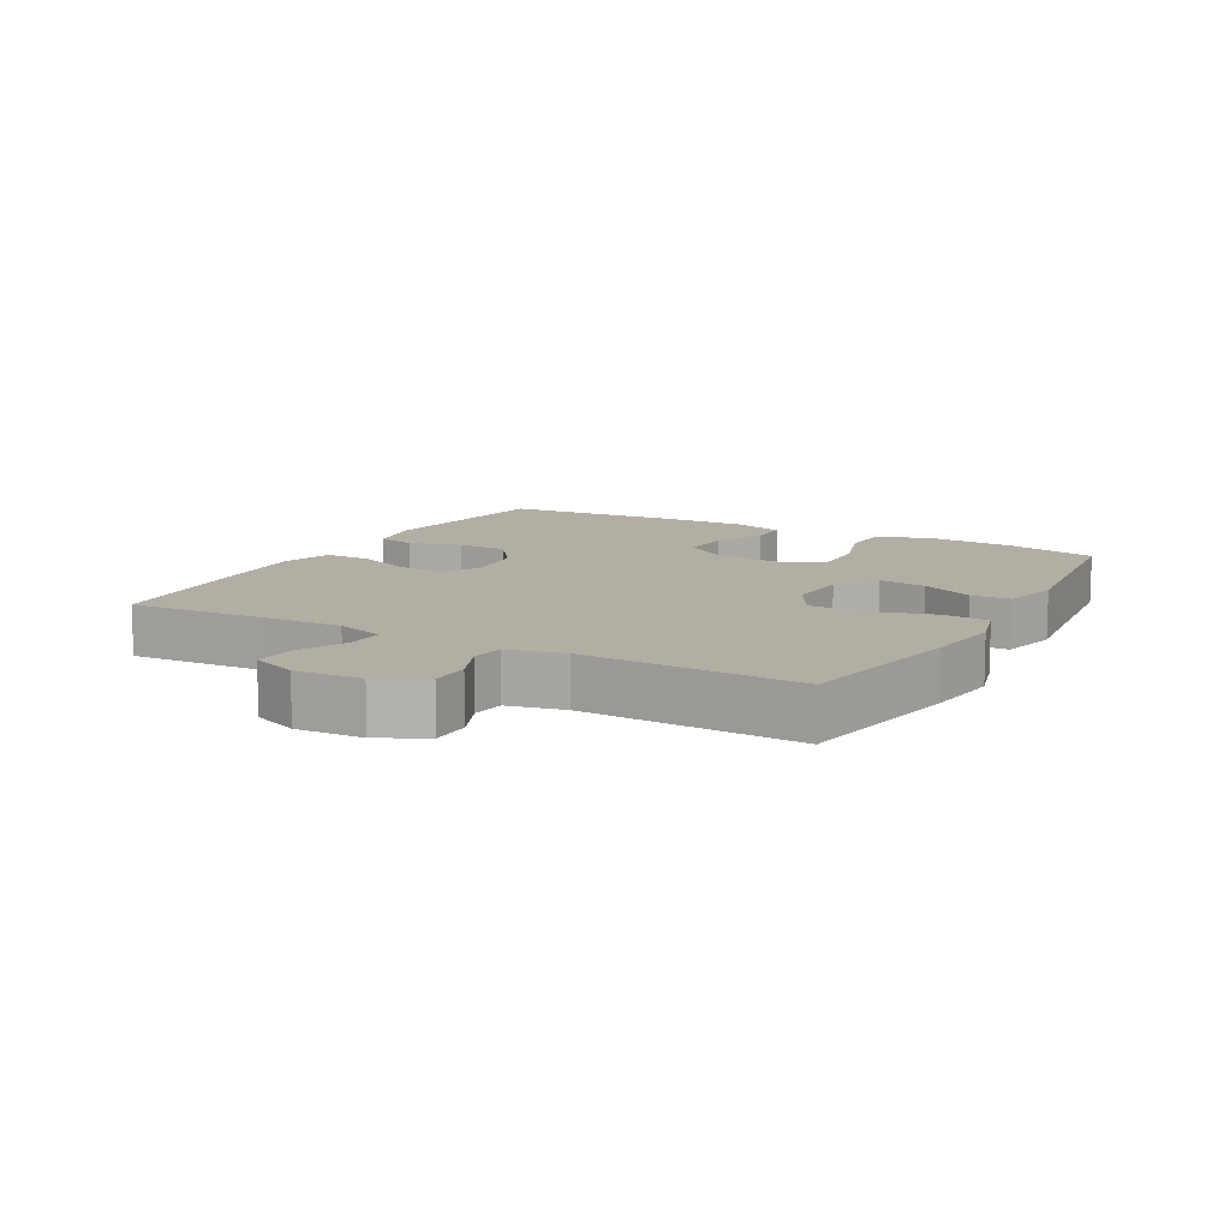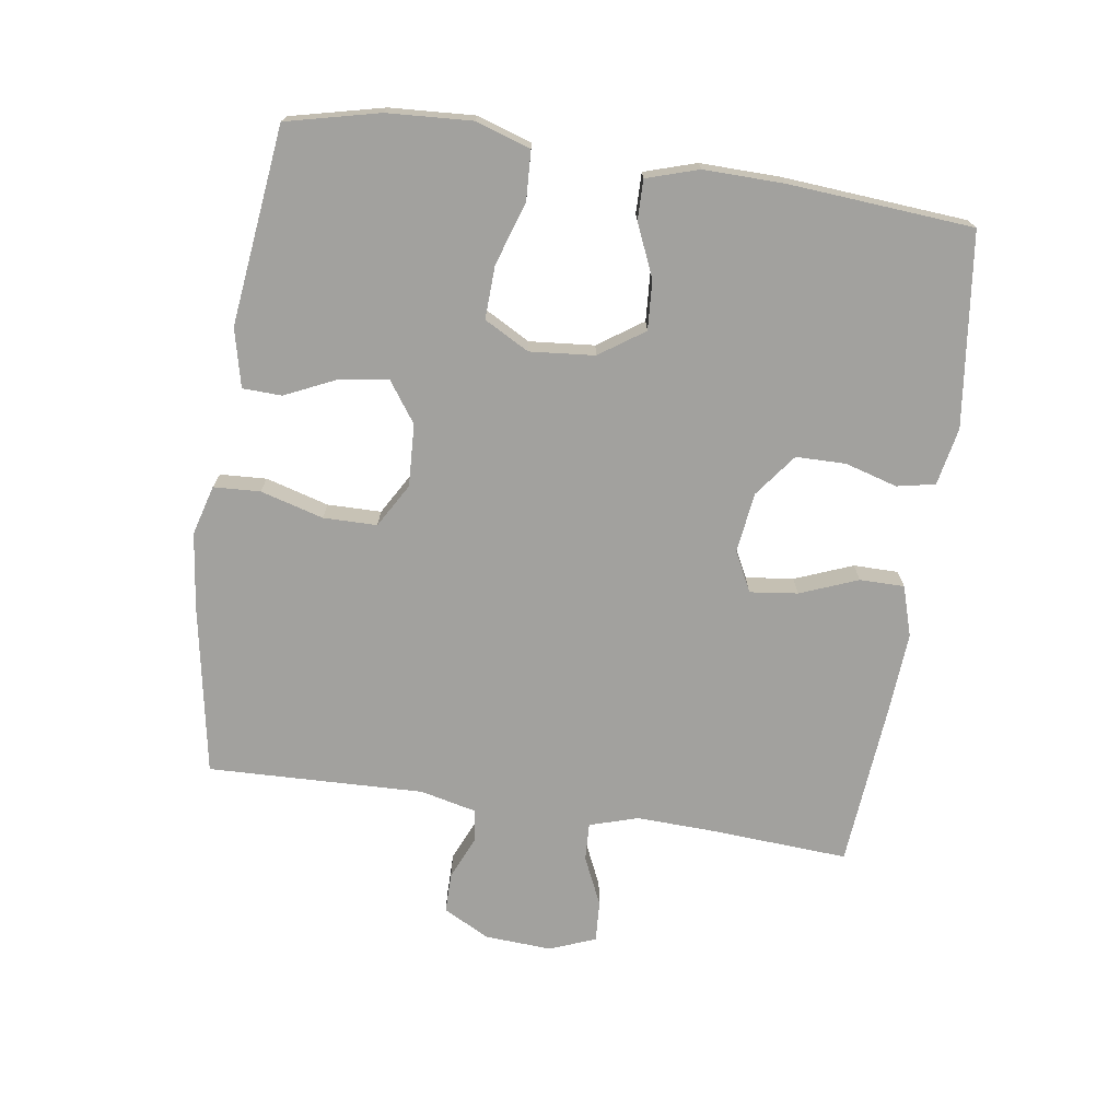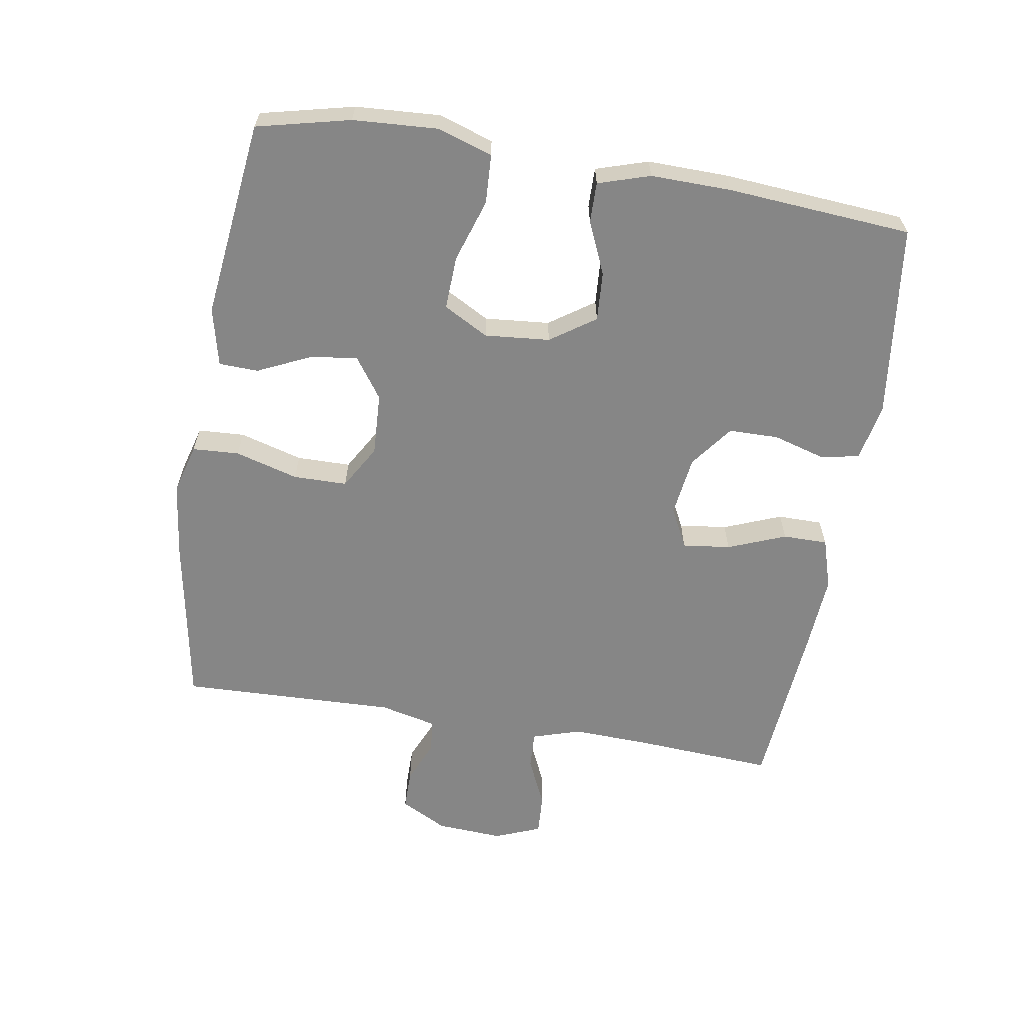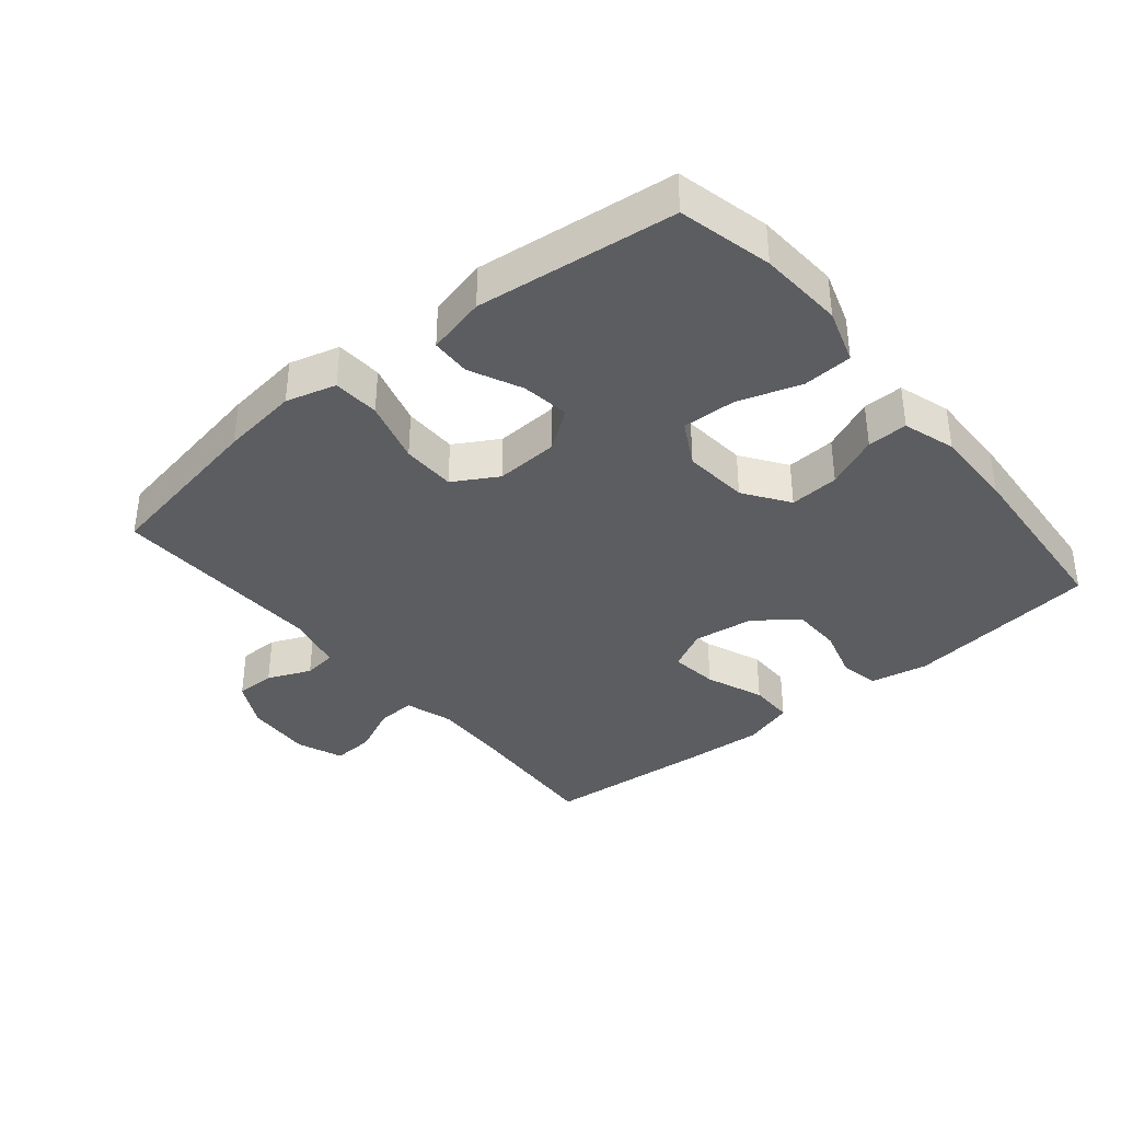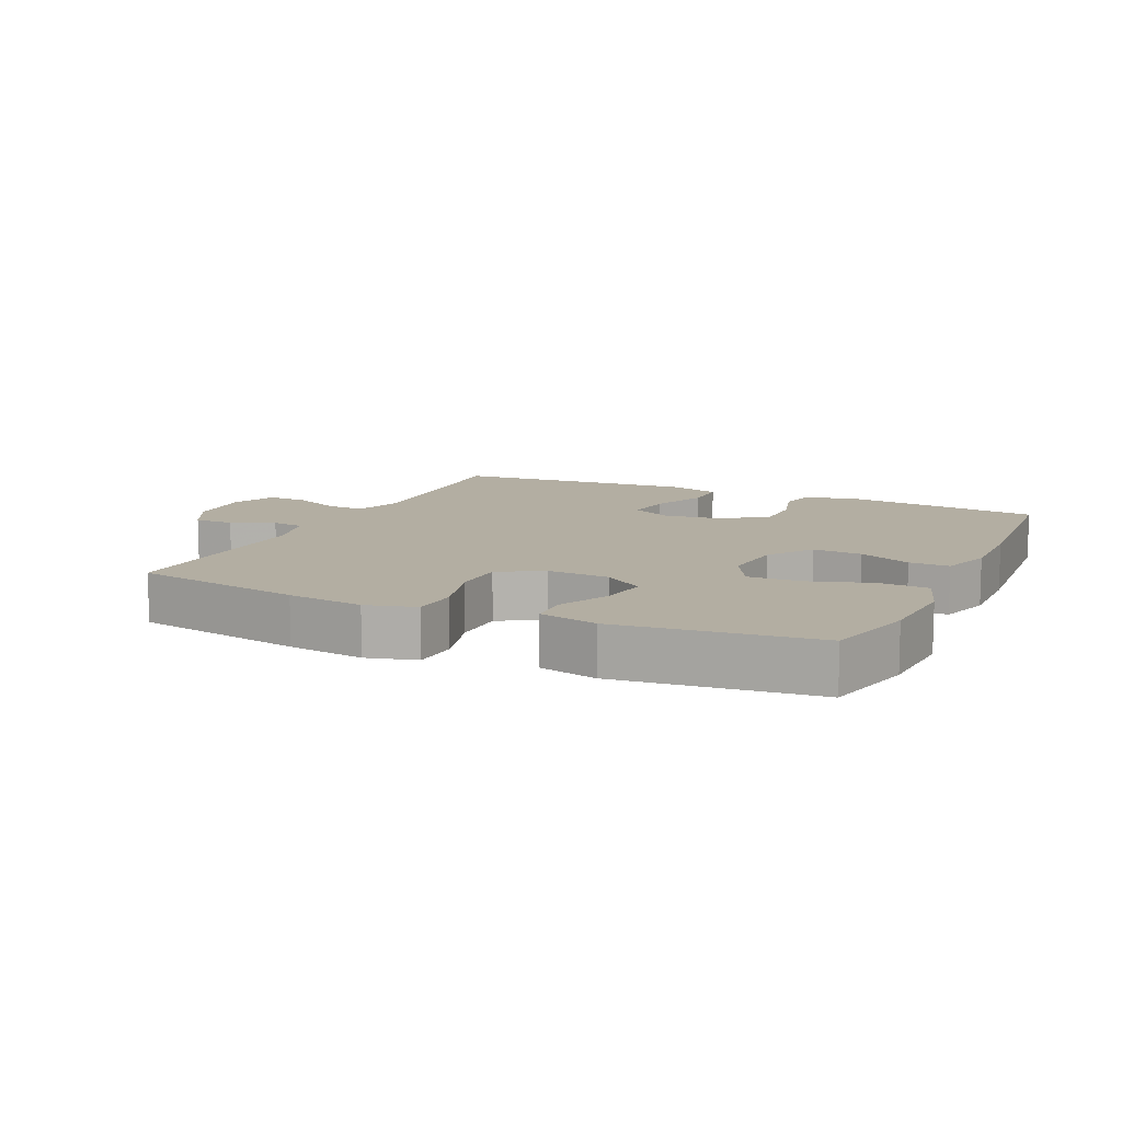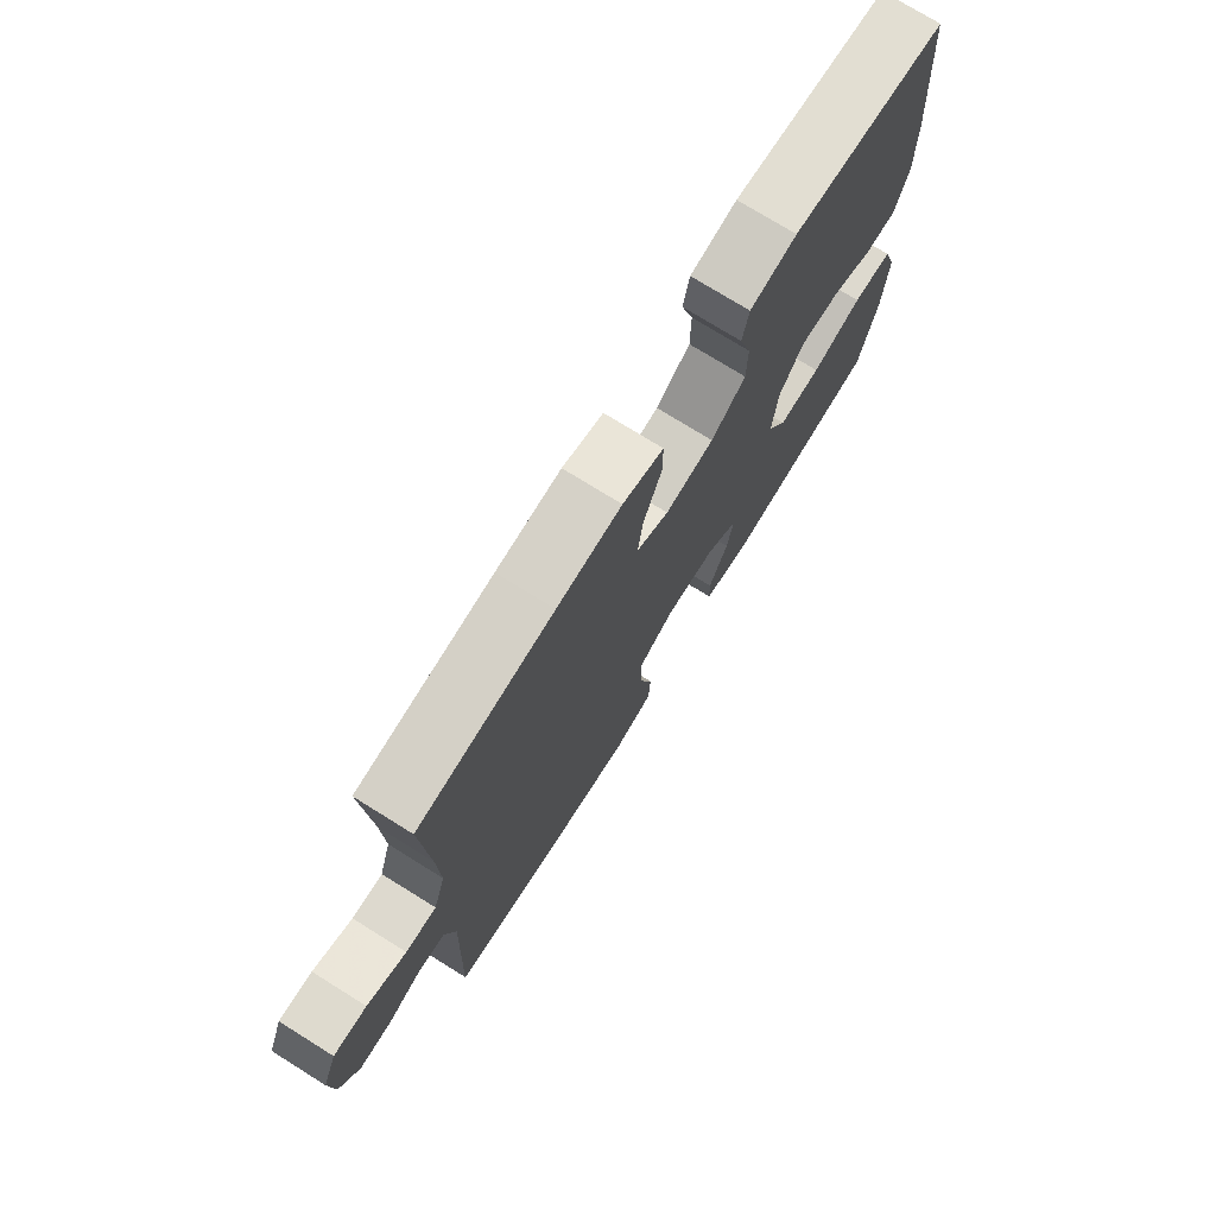
<metadata>
{"format":"obj","ext":"obj","renderer":"f3d","projection":"perspective","resolution":1024,"background":"white","views":[{"elev":11.0,"azim":119.0,"up":"+Y"},{"elev":-72.1,"azim":-98.6,"up":"+Y"},{"elev":-62.2,"azim":-99.5,"up":"+Y"},{"elev":-37.1,"azim":-140.4,"up":"+Y"},{"elev":10.8,"azim":-155.1,"up":"+Y"},{"elev":74.7,"azim":121.9,"up":"+Z"}]}
</metadata>
<code>
v -0.5 0.07 -0.5
v -0.534 0.07 -0.358
v -0.542 0.07 -0.229
v -0.515 0.07 -0.146
v -0.44 0.07 -0.142
v -0.344 0.07 -0.173
v -0.263 0.07 -0.176
v -0.226 0.07 -0.108
v -0.235 0.07 -0.009
v -0.282 0.07 0.059
v -0.357 0.07 0.054
v -0.437 0.07 0.019
v -0.498 0.07 0.018
v -0.523 0.07 0.097
v -0.521 0.07 0.22
v -0.5 0.07 0.5
v -0.206 0.07 0.537
v -0.118 0.07 0.52
v -0.106 0.07 0.462
v -0.129 0.07 0.382
v -0.128 0.07 0.306
v -0.063 0.07 0.257
v 0.029 0.07 0.245
v 0.09 0.07 0.276
v 0.081 0.07 0.349
v 0.046 0.07 0.437
v 0.046 0.07 0.505
v 0.123 0.07 0.529
v 0.245 0.07 0.521
v 0.5 0.07 0.5
v 0.487 0.07 0.286
v 0.483 0.07 0.17
v 0.506 0.07 0.096
v 0.564 0.07 0.099
v 0.638 0.07 0.133
v 0.701 0.07 0.137
v 0.729 0.07 0.067
v 0.723 0.07 -0.035
v 0.686 0.07 -0.106
v 0.625 0.07 -0.106
v 0.559 0.07 -0.078
v 0.509 0.07 -0.084
v 0.489 0.07 -0.17
v 0.5 0.07 -0.5
v 0.24 0.07 -0.547
v 0.123 0.07 -0.562
v 0.047 0.07 -0.541
v 0.043 0.07 -0.47
v 0.07 0.07 -0.374
v 0.069 0.07 -0.292
v 0.002 0.07 -0.253
v -0.093 0.07 -0.258
v -0.155 0.07 -0.302
v -0.144 0.07 -0.375
v -0.107 0.07 -0.454
v -0.109 0.07 -0.514
v -0.198 0.07 -0.535
v -0.5 0 -0.5
v -0.534 0 -0.358
v -0.542 0 -0.229
v -0.515 0 -0.146
v -0.44 0 -0.142
v -0.344 0 -0.173
v -0.263 0 -0.176
v -0.226 0 -0.108
v -0.235 0 -0.009
v -0.282 0 0.059
v -0.357 0 0.054
v -0.437 0 0.019
v -0.498 0 0.018
v -0.523 0 0.097
v -0.521 0 0.22
v -0.5 0 0.5
v -0.206 0 0.537
v -0.118 0 0.52
v -0.106 0 0.462
v -0.129 0 0.382
v -0.128 0 0.306
v -0.063 0 0.257
v 0.029 0 0.245
v 0.09 0 0.276
v 0.081 0 0.349
v 0.046 0 0.437
v 0.046 0 0.505
v 0.123 0 0.529
v 0.245 0 0.521
v 0.5 0 0.5
v 0.487 0 0.286
v 0.483 0 0.17
v 0.506 0 0.096
v 0.564 0 0.099
v 0.638 0 0.133
v 0.701 0 0.137
v 0.729 0 0.067
v 0.723 0 -0.035
v 0.686 0 -0.106
v 0.625 0 -0.106
v 0.559 0 -0.078
v 0.509 0 -0.084
v 0.489 0 -0.17
v 0.5 0 -0.5
v 0.24 0 -0.547
v 0.123 0 -0.562
v 0.047 0 -0.541
v 0.043 0 -0.47
v 0.07 0 -0.374
v 0.069 0 -0.292
v 0.002 0 -0.253
v -0.093 0 -0.258
v -0.155 0 -0.302
v -0.144 0 -0.375
v -0.107 0 -0.454
v -0.109 0 -0.514
v -0.198 0 -0.535
f 4 5 6
f 3 4 6
f 2 3 6
f 1 2 6
f 57 1 6
f 56 57 6
f 55 56 6
f 54 55 6
f 53 54 6 7
f 52 53 7 8
f 51 52 8 9
f 50 51 9 10
f 47 48 49
f 46 47 49
f 45 46 49
f 44 45 49
f 43 44 49
f 42 43 49 50
f 39 40 41
f 38 39 41
f 37 38 41
f 36 37 41
f 35 36 41
f 34 35 41
f 33 34 41 42
f 42 50 10
f 33 42 10
f 32 33 10
f 29 30 31
f 28 29 31
f 27 28 31
f 26 27 31
f 25 26 31
f 24 25 31 32
f 18 19 20
f 17 18 20
f 16 17 20
f 15 16 20
f 14 15 20
f 13 14 20
f 12 13 20
f 11 12 20
f 11 20 21
f 10 11 21 22
f 23 24 32 10
f 10 22 23
f 63 62 61
f 63 61 60
f 63 60 59
f 63 59 58
f 63 58 114
f 63 114 113
f 63 113 112
f 63 112 111
f 64 63 111 110
f 65 64 110 109
f 66 65 109 108
f 67 66 108 107
f 106 105 104
f 106 104 103
f 106 103 102
f 106 102 101
f 106 101 100
f 107 106 100 99
f 98 97 96
f 98 96 95
f 98 95 94
f 98 94 93
f 98 93 92
f 98 92 91
f 99 98 91 90
f 67 107 99
f 67 99 90
f 67 90 89
f 88 87 86
f 88 86 85
f 88 85 84
f 88 84 83
f 88 83 82
f 89 88 82 81
f 77 76 75
f 77 75 74
f 77 74 73
f 77 73 72
f 77 72 71
f 77 71 70
f 77 70 69
f 77 69 68
f 78 77 68
f 79 78 68 67
f 67 89 81 80
f 80 79 67
f 1 58 59 2
f 2 59 60 3
f 3 60 61 4
f 4 61 62 5
f 5 62 63 6
f 6 63 64 7
f 7 64 65 8
f 8 65 66 9
f 9 66 67 10
f 10 67 68 11
f 11 68 69 12
f 12 69 70 13
f 13 70 71 14
f 14 71 72 15
f 15 72 73 16
f 16 73 74 17
f 17 74 75 18
f 18 75 76 19
f 19 76 77 20
f 20 77 78 21
f 21 78 79 22
f 22 79 80 23
f 23 80 81 24
f 24 81 82 25
f 25 82 83 26
f 26 83 84 27
f 27 84 85 28
f 28 85 86 29
f 29 86 87 30
f 30 87 88 31
f 31 88 89 32
f 32 89 90 33
f 33 90 91 34
f 34 91 92 35
f 35 92 93 36
f 36 93 94 37
f 37 94 95 38
f 38 95 96 39
f 39 96 97 40
f 40 97 98 41
f 41 98 99 42
f 42 99 100 43
f 43 100 101 44
f 44 101 102 45
f 45 102 103 46
f 46 103 104 47
f 47 104 105 48
f 48 105 106 49
f 49 106 107 50
f 50 107 108 51
f 51 108 109 52
f 52 109 110 53
f 53 110 111 54
f 54 111 112 55
f 55 112 113 56
f 56 113 114 57
f 57 114 58 1

</code>
